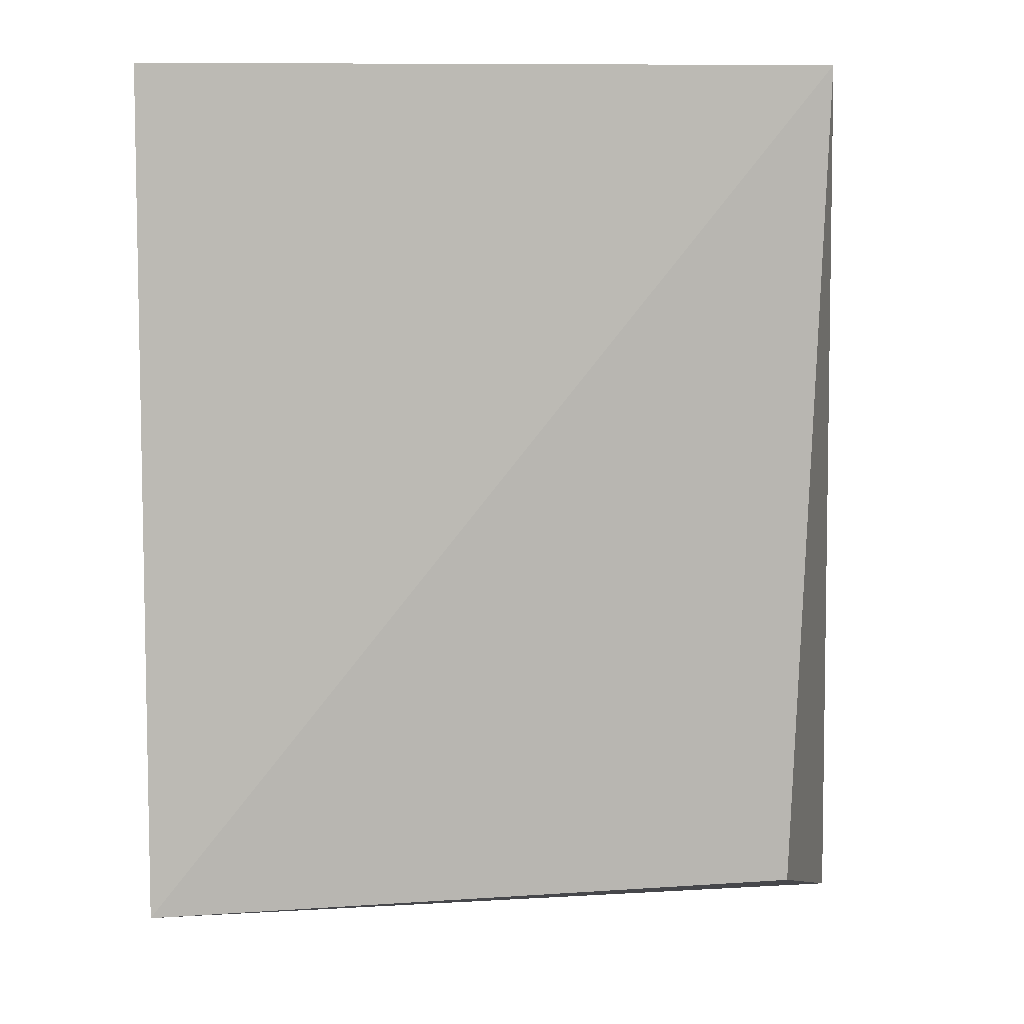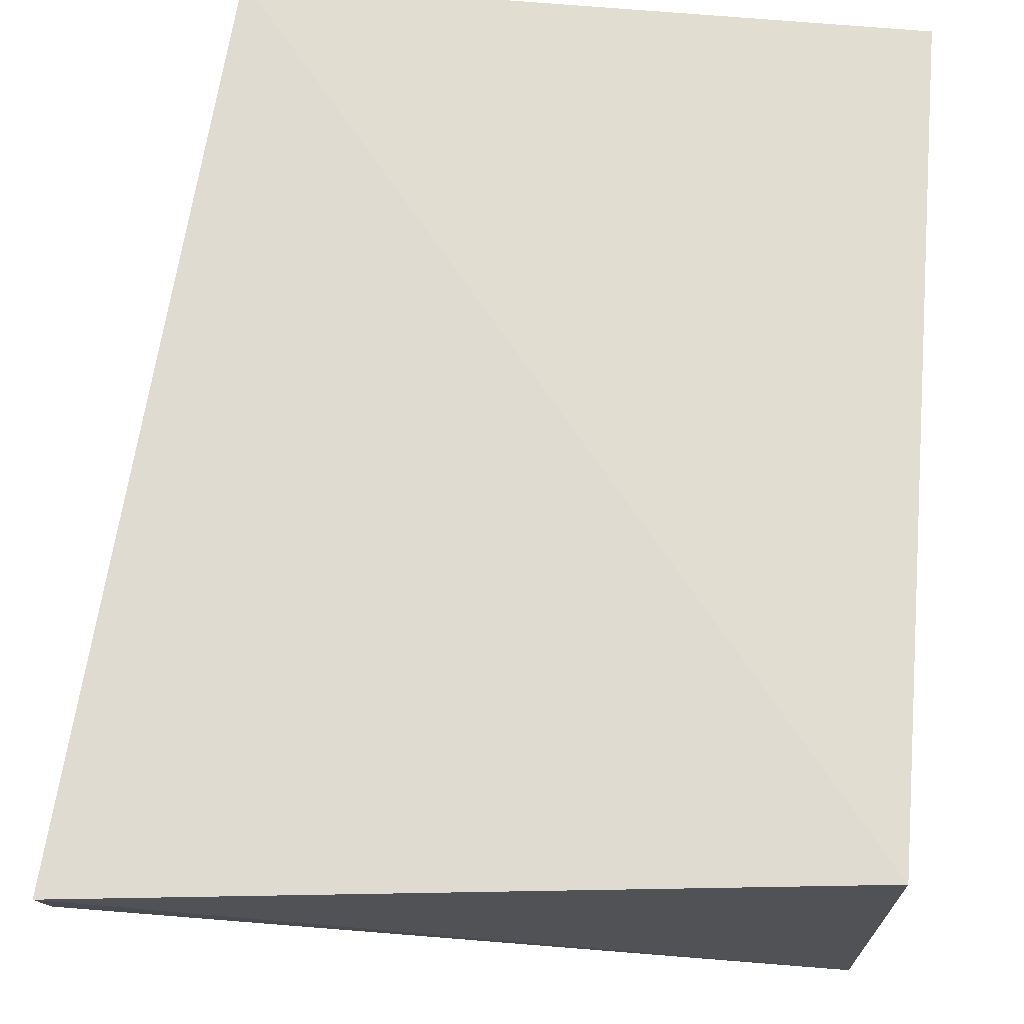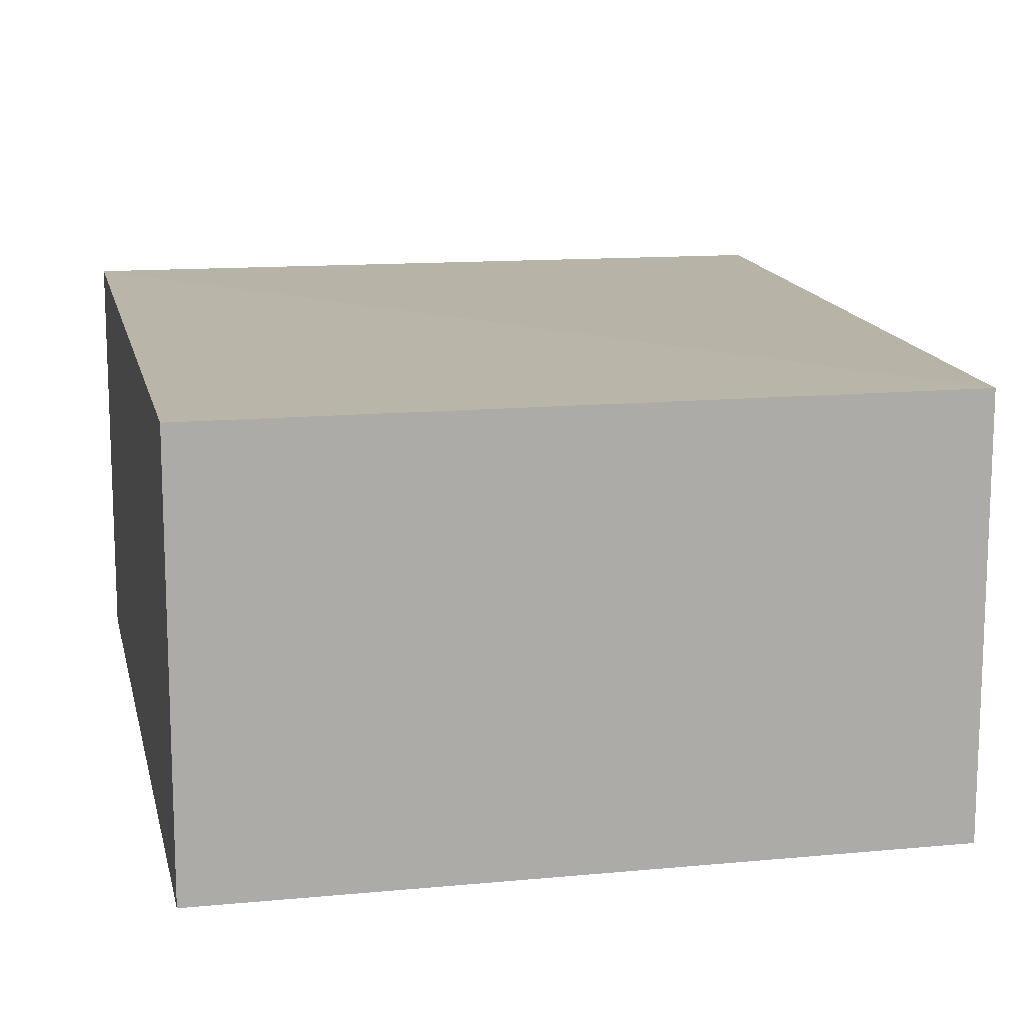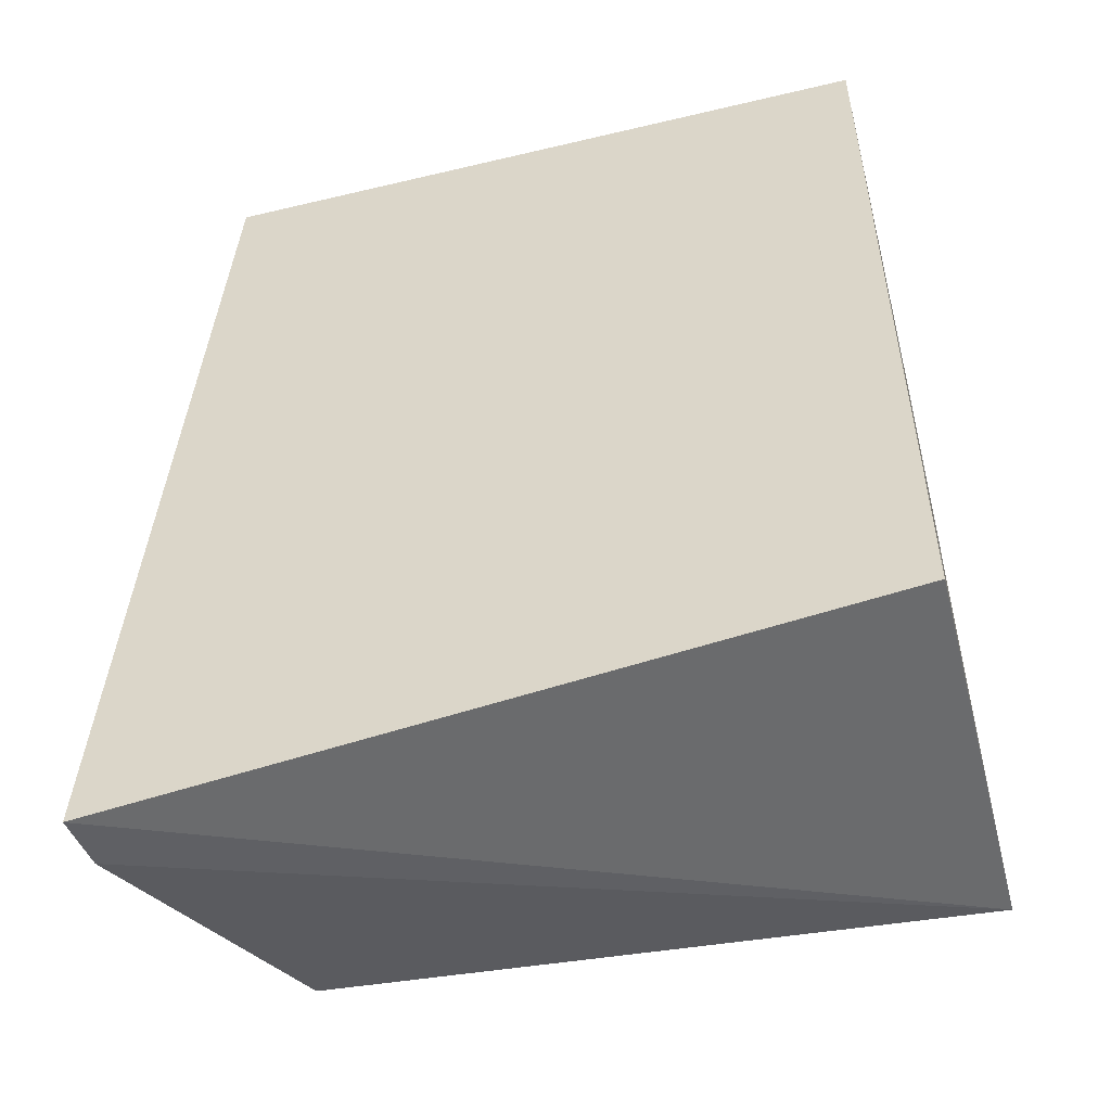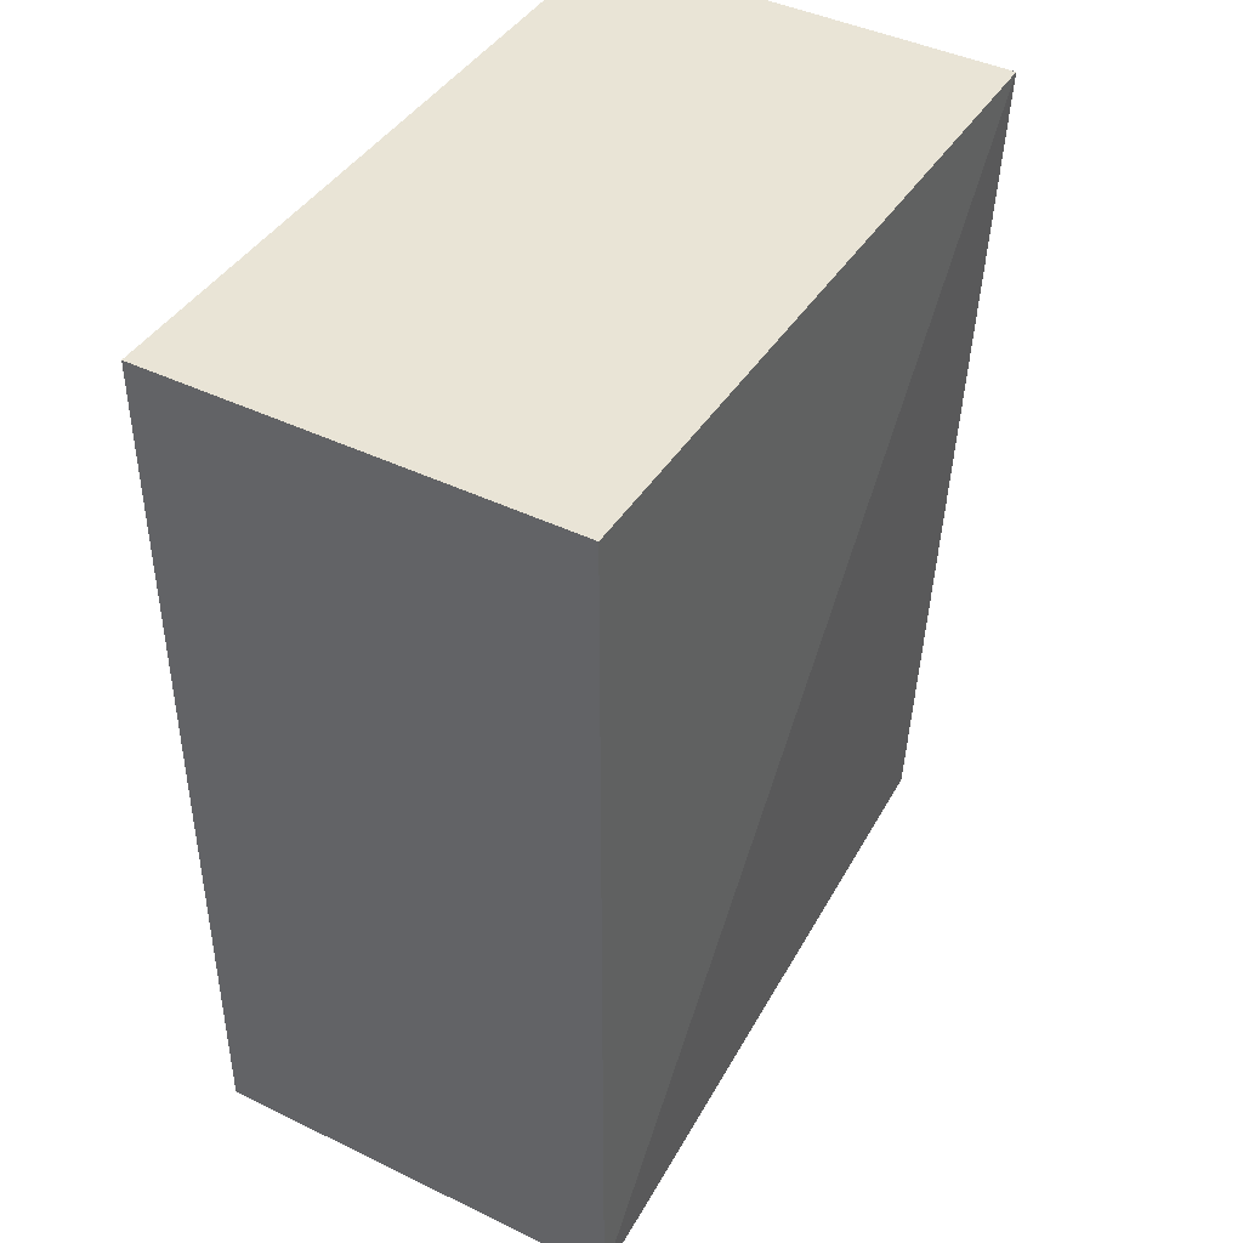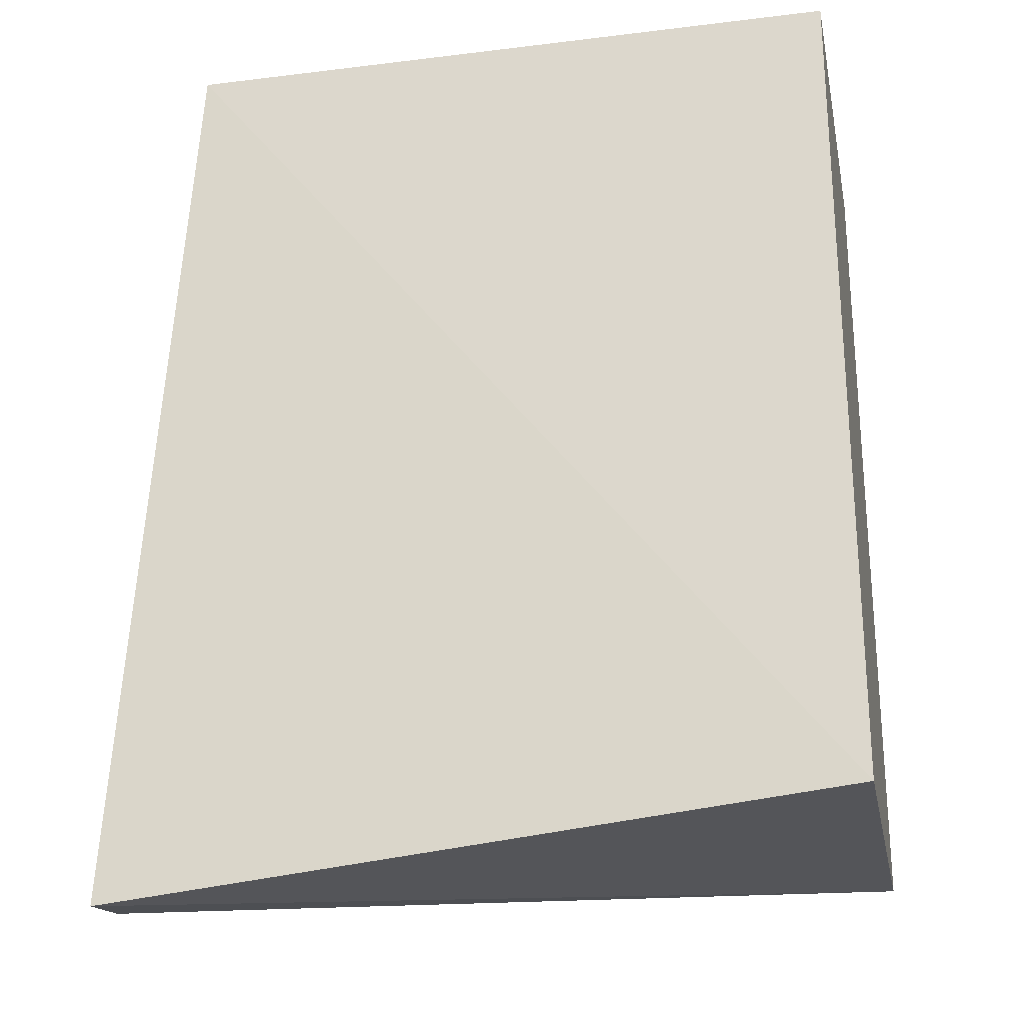
<metadata>
{"format":"obj","ext":"obj","renderer":"f3d","projection":"perspective","resolution":1024,"background":"white","views":[{"elev":6.8,"azim":177.6,"up":"+Y"},{"elev":68.9,"azim":4.9,"up":"+Z"},{"elev":13.6,"azim":167.9,"up":"+Z"},{"elev":-51.4,"azim":14.5,"up":"+Y"},{"elev":42.7,"azim":120.0,"up":"+Y"},{"elev":-24.3,"azim":11.4,"up":"+Y"}]}
</metadata>
<code>
v 0.08388 -0.2348 0.008605
v 0.08388 -0.2348 -0.09746
v 0.08388 -0.007576 0.008605
v -0.09794 -0.007576 0.008605
v -0.1159 -0.2547 0.005194
v -0.09794 -0.007576 -0.09746
v 0.08388 -0.007576 -0.09746
v -0.09017 -0.2284 -0.09031
v -0.1147 -0.2529 -0.01065
f 1 2 3
f 1 3 4
f 5 2 1
f 5 1 4
f 6 4 3
f 6 5 4
f 7 6 3
f 7 3 2
f 7 2 6
f 8 6 2
f 9 8 2
f 9 2 5
f 9 5 6
f 9 6 8

</code>
